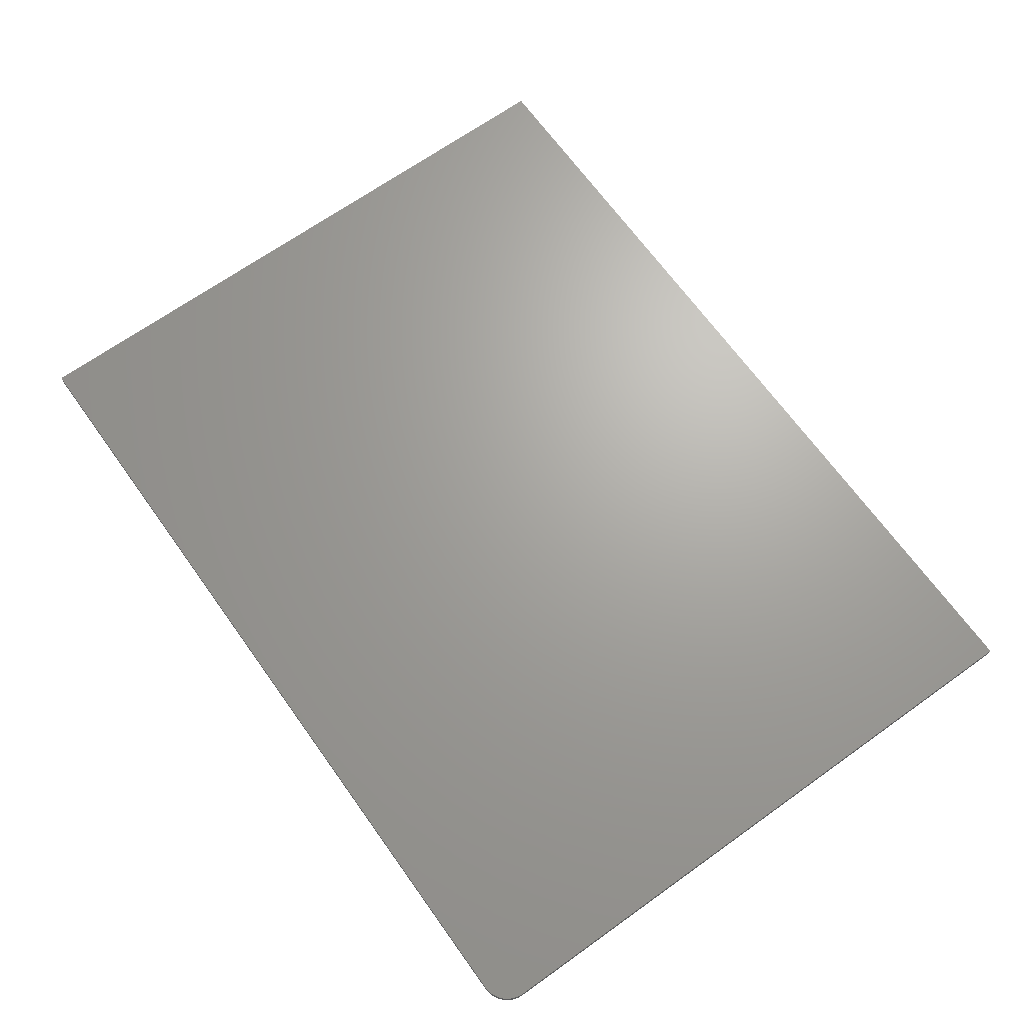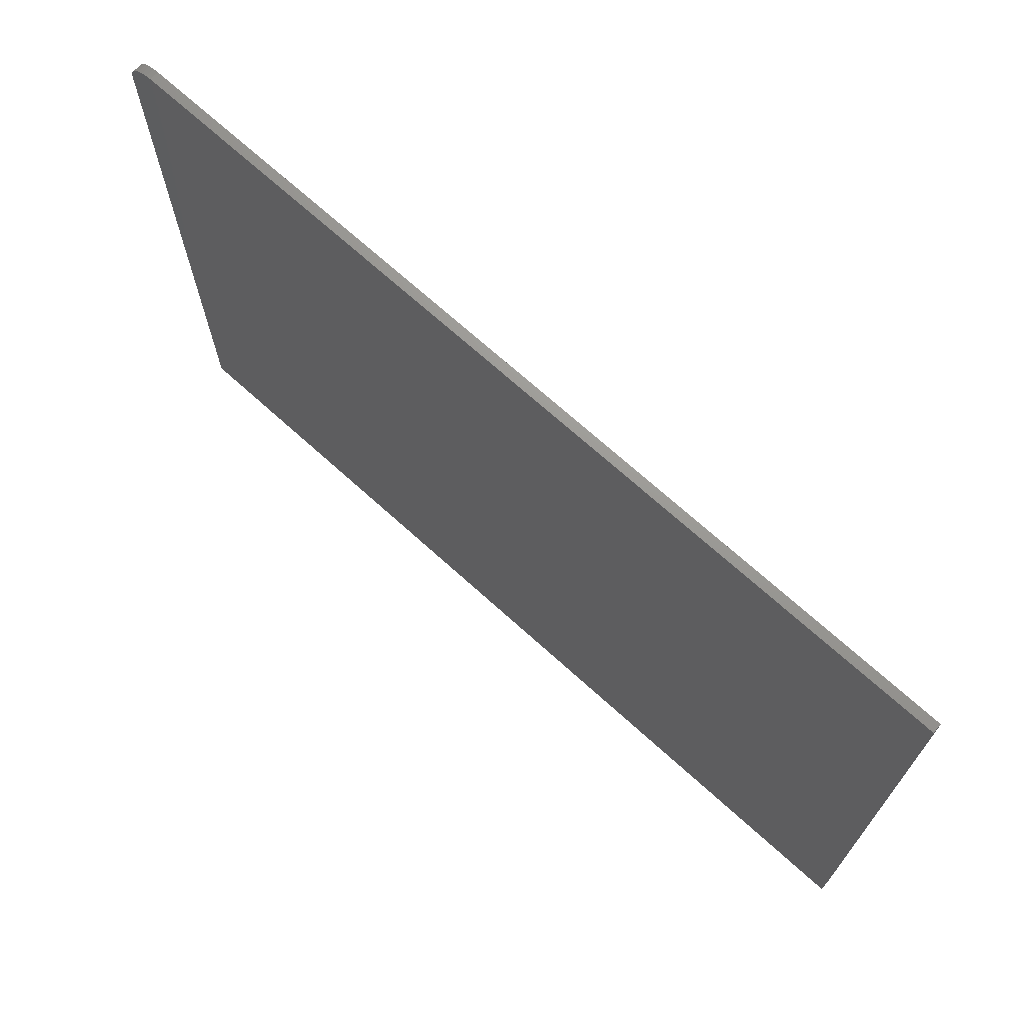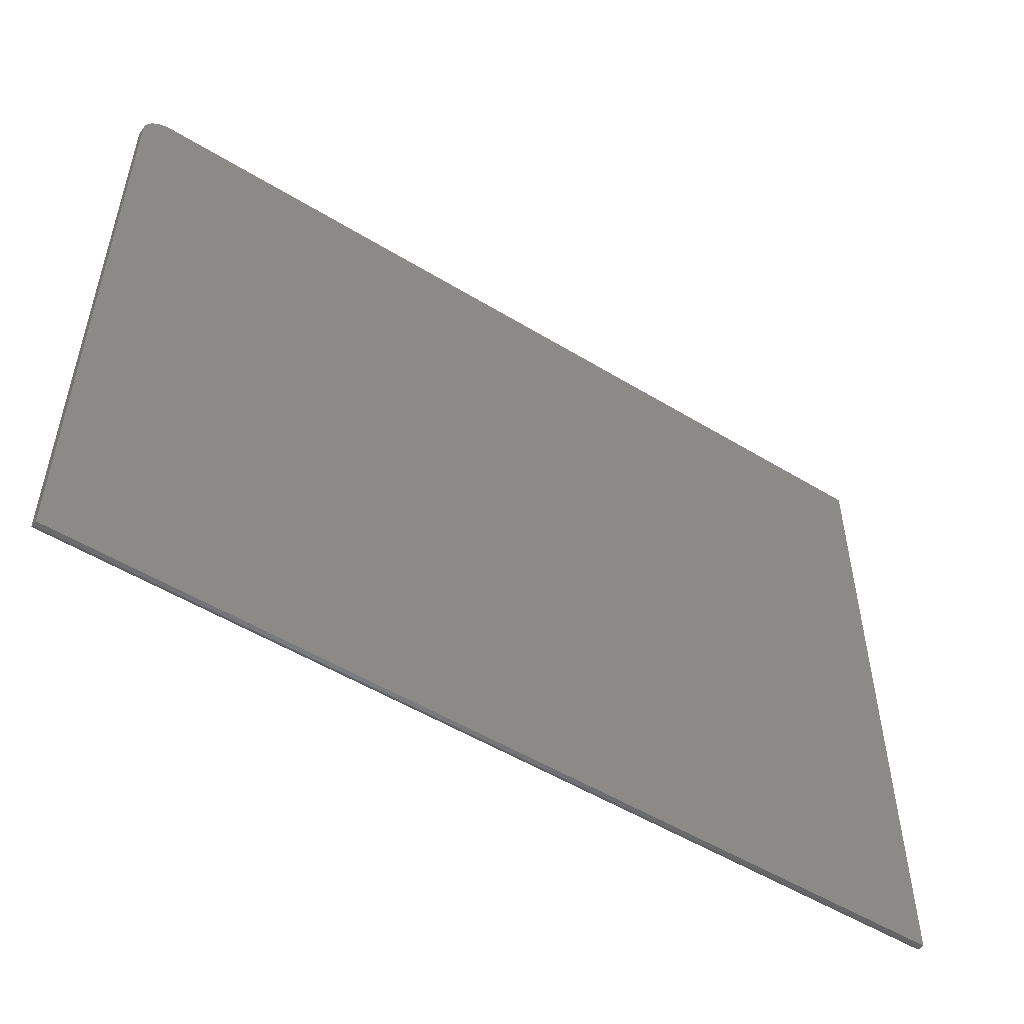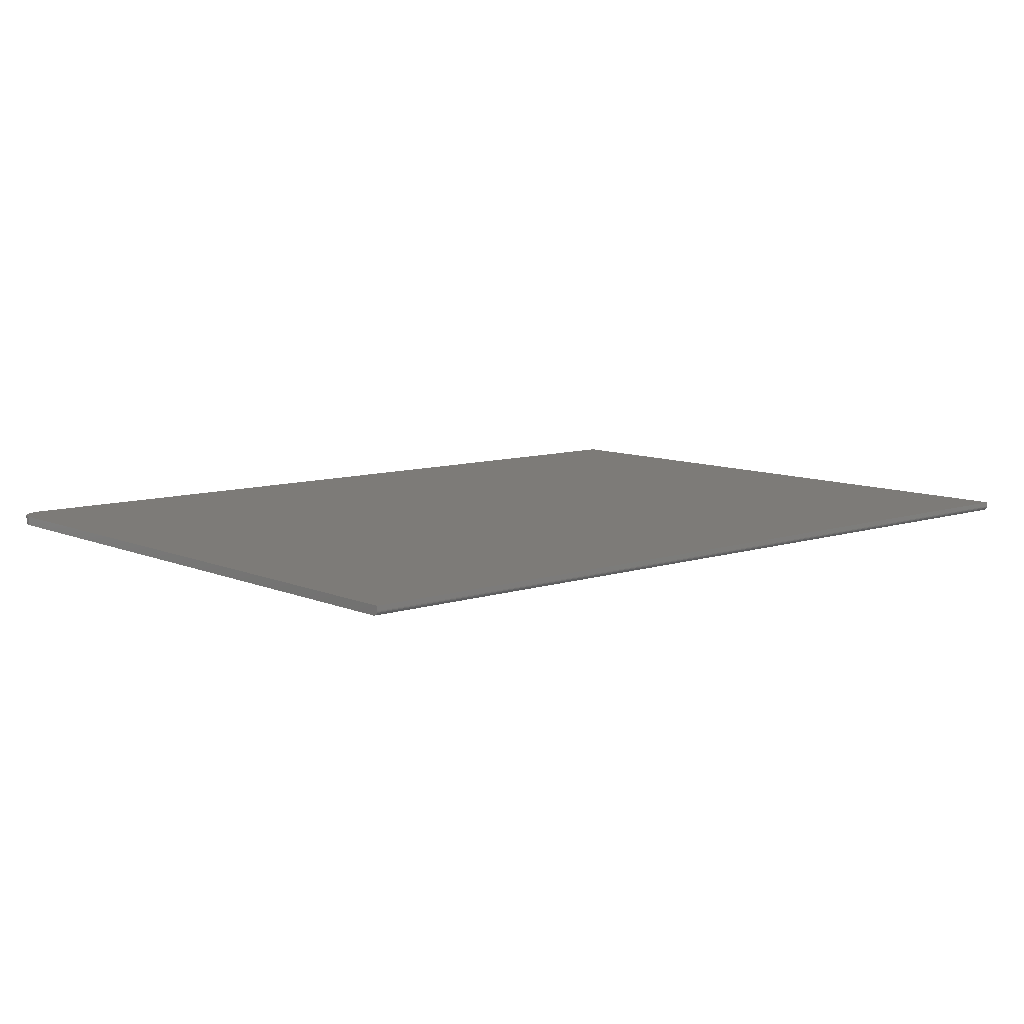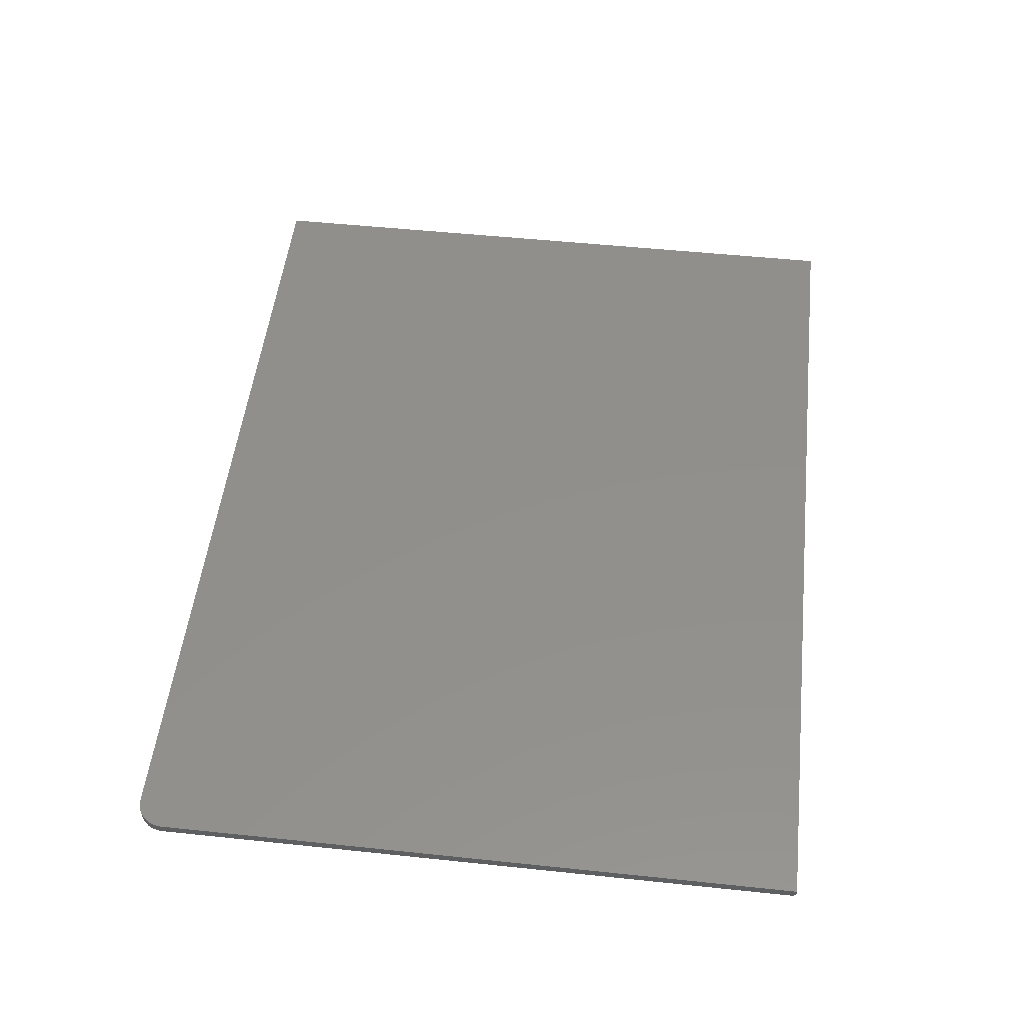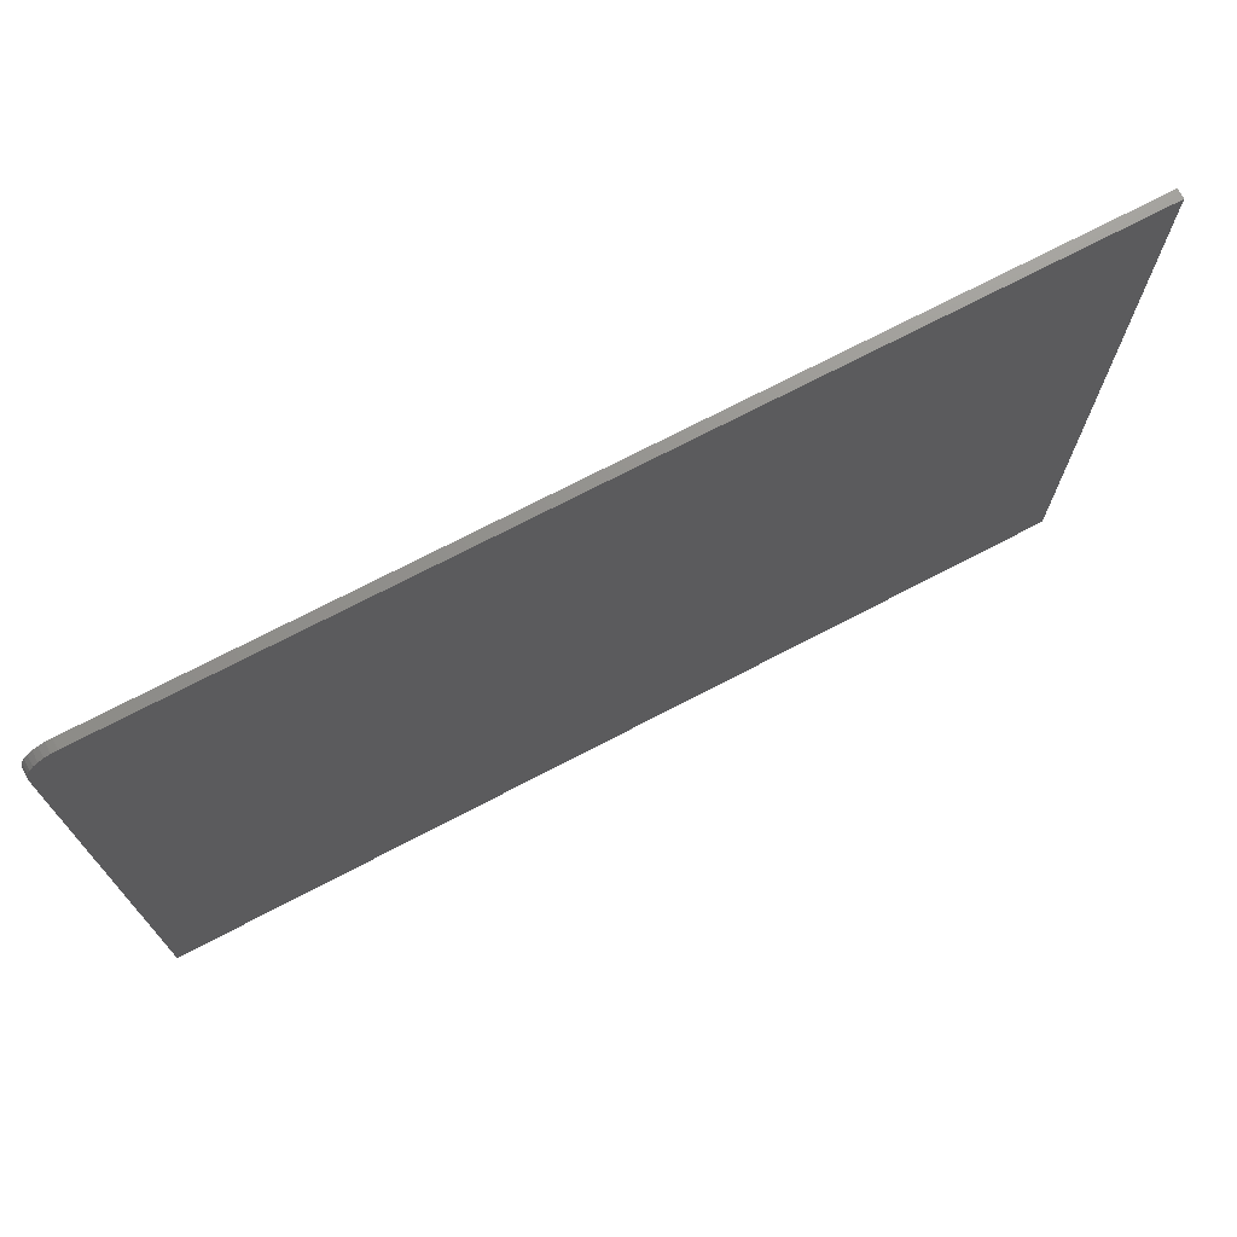
<metadata>
{"format":"stl","ext":"stl","renderer":"f3d","projection":"perspective","resolution":1024,"background":"white","views":[{"elev":67.6,"azim":54.4,"up":"+Y"},{"elev":70.1,"azim":-137.8,"up":"+Z"},{"elev":-52.2,"azim":146.6,"up":"+Z"},{"elev":9.0,"azim":138.8,"up":"+Y"},{"elev":51.6,"azim":96.5,"up":"+Y"},{"elev":72.2,"azim":152.4,"up":"+Z"}]}
</metadata>
<code>
# stl→obj: 40 verts, 76 faces
v 0.7031 -0.01562 0.5586
v 0.7211 -0.01562 0.555
v 0.7123 -0.01562 0.5577
v -0.75 -0.01562 0.5586
v -0.75 -0.01562 -0.5547
v 0.75 -0.01562 -0.5547
v 0.75 -0.01562 0.5117
v 0.7491 -0.01562 0.5208
v 0.7464 -0.01562 0.5296
v 0.7421 -0.01562 0.5377
v 0.7363 -0.01562 0.5448
v 0.7292 -0.01562 0.5507
v 0.75 -0.01547 -0.5562
v 0.75 -0.01431 -0.559
v 0.75 -0.01503 -0.5577
v 0.75 -0.01215 -0.5612
v 0.75 -0.01334 -0.5602
v 0.75 2.858e-16 0.5117
v 0.75 -0.0108 -0.5619
v 0.75 -0.009337 -0.5623
v 0.75 -0.007812 -0.5625
v 0.75 1.665e-16 -0.5625
v 0.7123 2.867e-16 0.5577
v 0.7211 2.874e-16 0.555
v 0.7031 2.858e-16 0.5586
v -0.75 1.245e-16 0.5586
v 0.7292 2.878e-16 0.5507
v 0.7363 2.879e-16 0.5448
v 0.7421 2.878e-16 0.5377
v 0.7464 2.874e-16 0.5296
v 0.7491 2.867e-16 0.5208
v -0.75 0 -0.5625
v -0.75 -0.01547 -0.5562
v -0.75 -0.01215 -0.5612
v -0.75 -0.01334 -0.5602
v -0.75 -0.01431 -0.559
v -0.75 -0.01503 -0.5577
v -0.75 -0.007812 -0.5625
v -0.75 -0.009337 -0.5623
v -0.75 -0.0108 -0.5619
f 1 2 3
f 4 5 6
f 4 6 7
f 4 7 8
f 4 8 9
f 4 9 10
f 4 10 11
f 4 11 12
f 4 12 2
f 4 2 1
f 6 13 14
f 14 13 15
f 16 14 17
f 18 7 6
f 18 6 14
f 18 14 16
f 18 16 19
f 18 19 20
f 18 20 21
f 18 21 22
f 23 24 25
f 26 25 24
f 26 24 27
f 26 27 28
f 26 28 29
f 26 29 30
f 26 30 31
f 26 31 18
f 26 18 22
f 26 22 32
f 1 25 4
f 4 25 26
f 25 1 23
f 23 1 3
f 23 3 24
f 24 3 2
f 24 2 27
f 27 2 12
f 27 12 28
f 28 12 11
f 28 11 29
f 29 11 10
f 29 10 30
f 30 10 9
f 30 9 31
f 31 9 8
f 31 8 18
f 18 8 7
f 5 4 26
f 33 34 35
f 33 35 36
f 33 36 37
f 32 34 33
f 32 33 5
f 32 5 26
f 34 32 38
f 34 38 39
f 34 39 40
f 38 32 21
f 21 32 22
f 38 21 39
f 39 21 20
f 39 20 40
f 40 20 19
f 40 19 34
f 34 19 16
f 34 16 35
f 35 16 17
f 35 17 36
f 36 17 14
f 36 14 37
f 37 14 15
f 37 15 33
f 33 15 13
f 33 13 5
f 5 13 6

</code>
